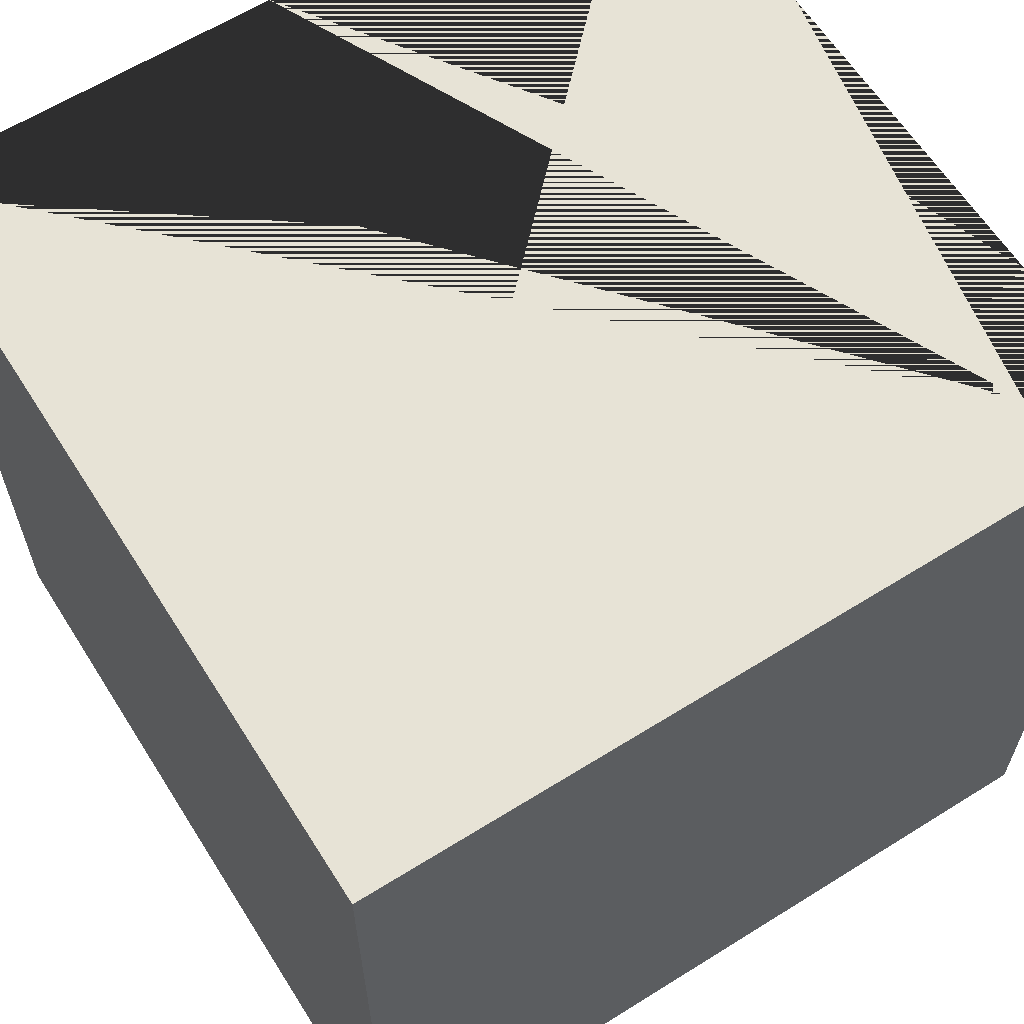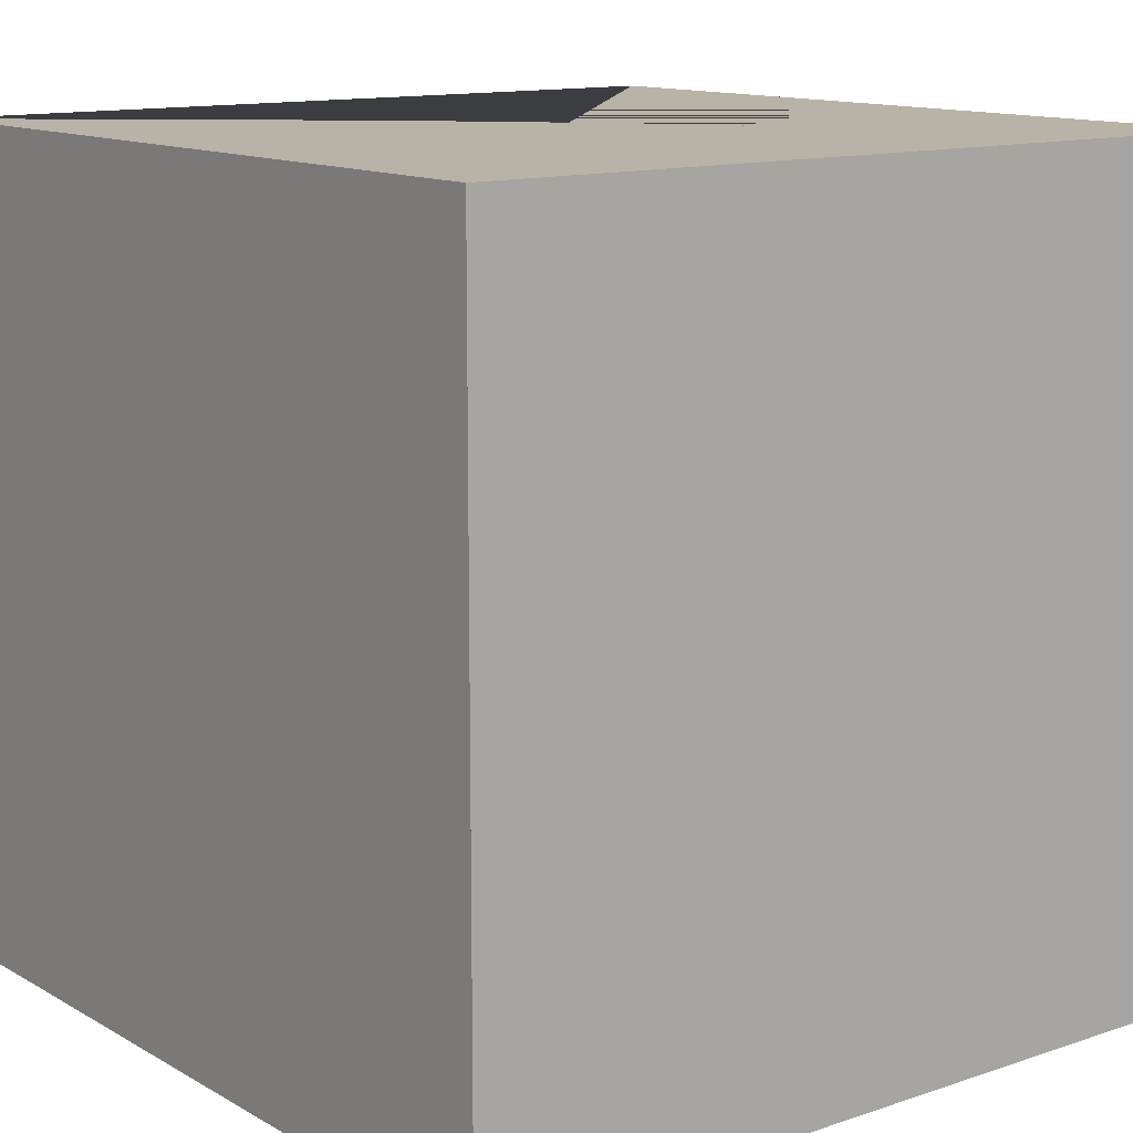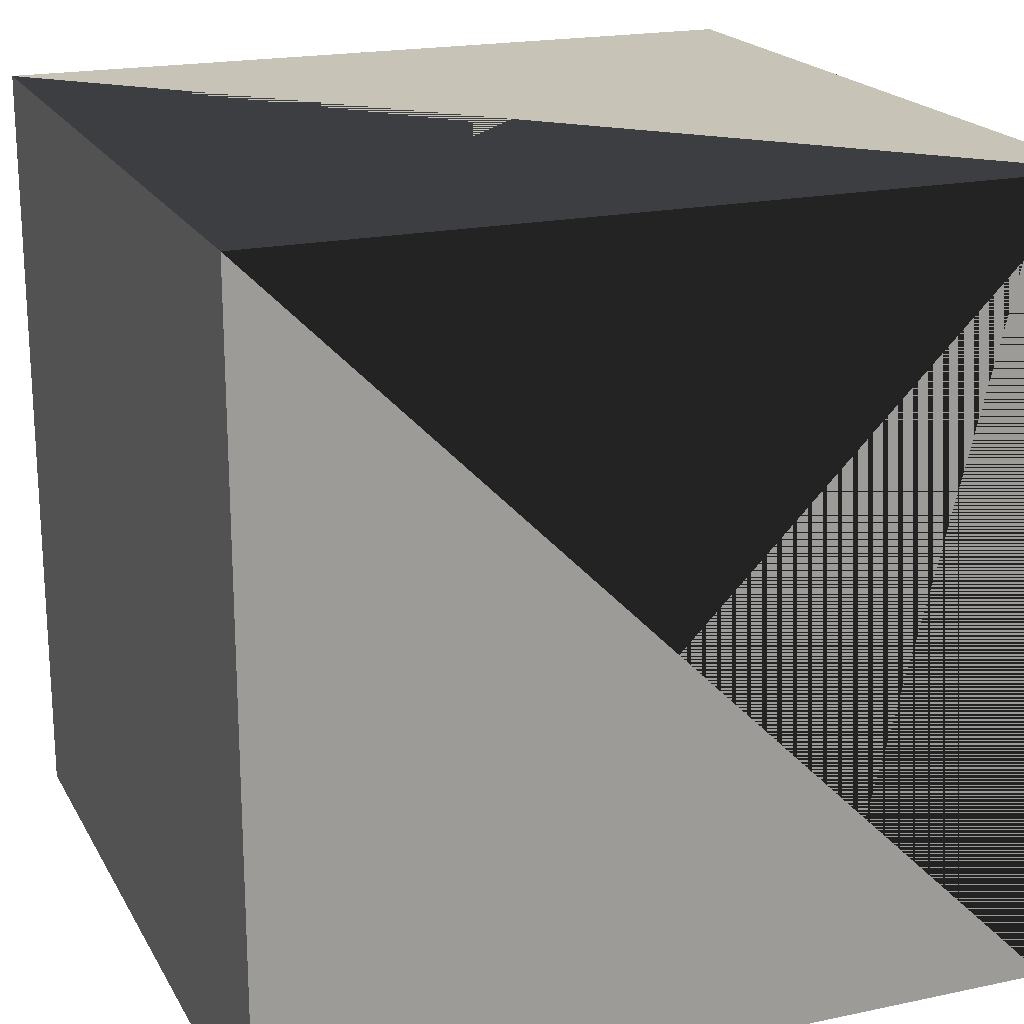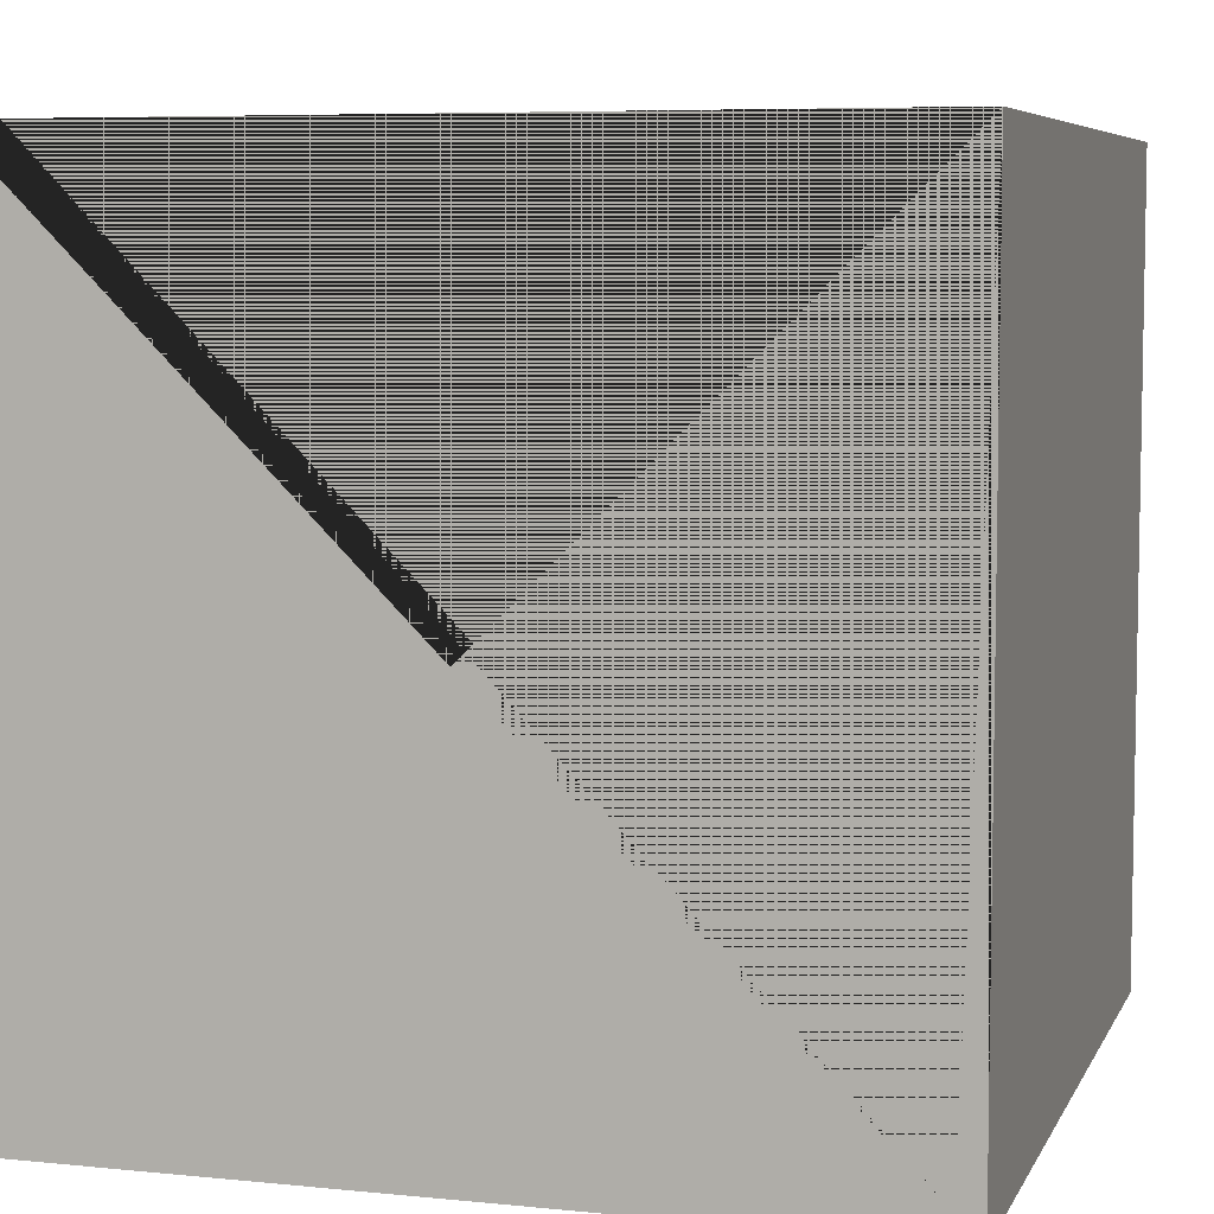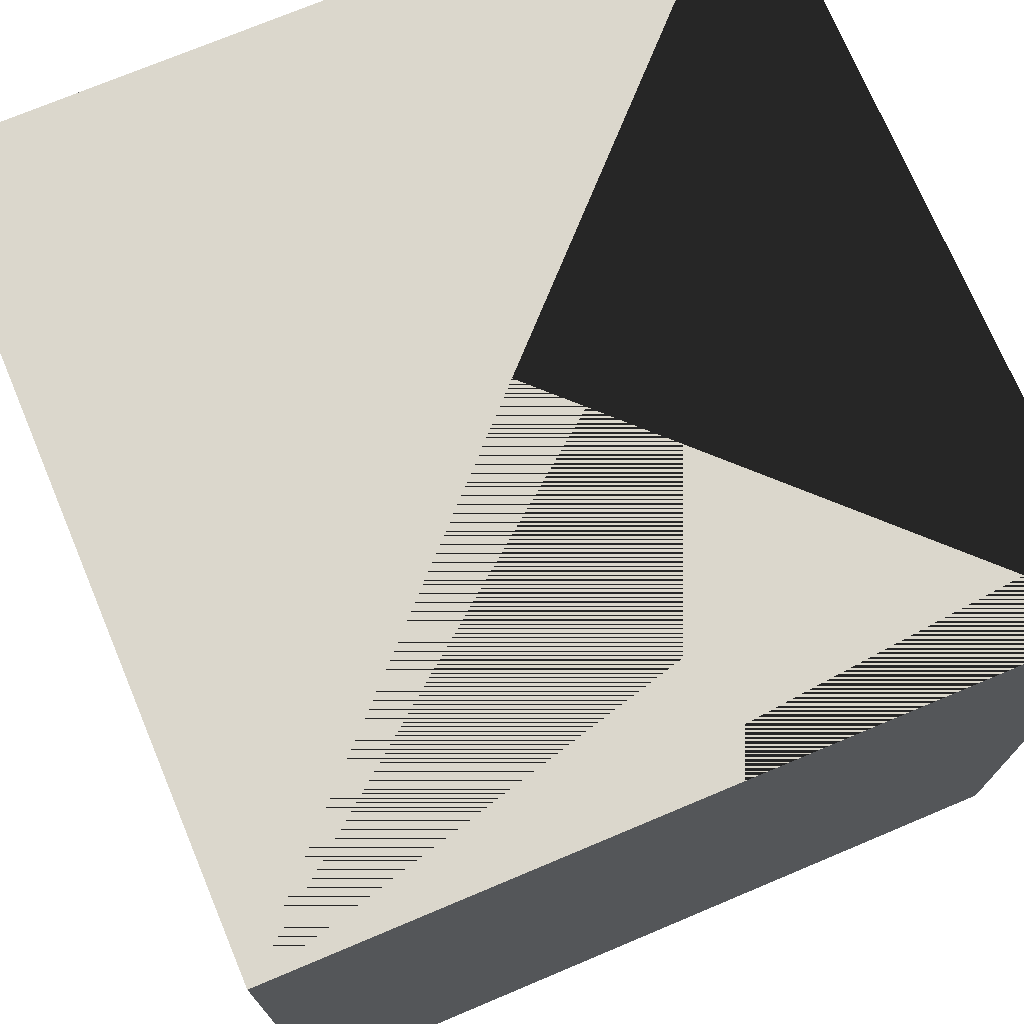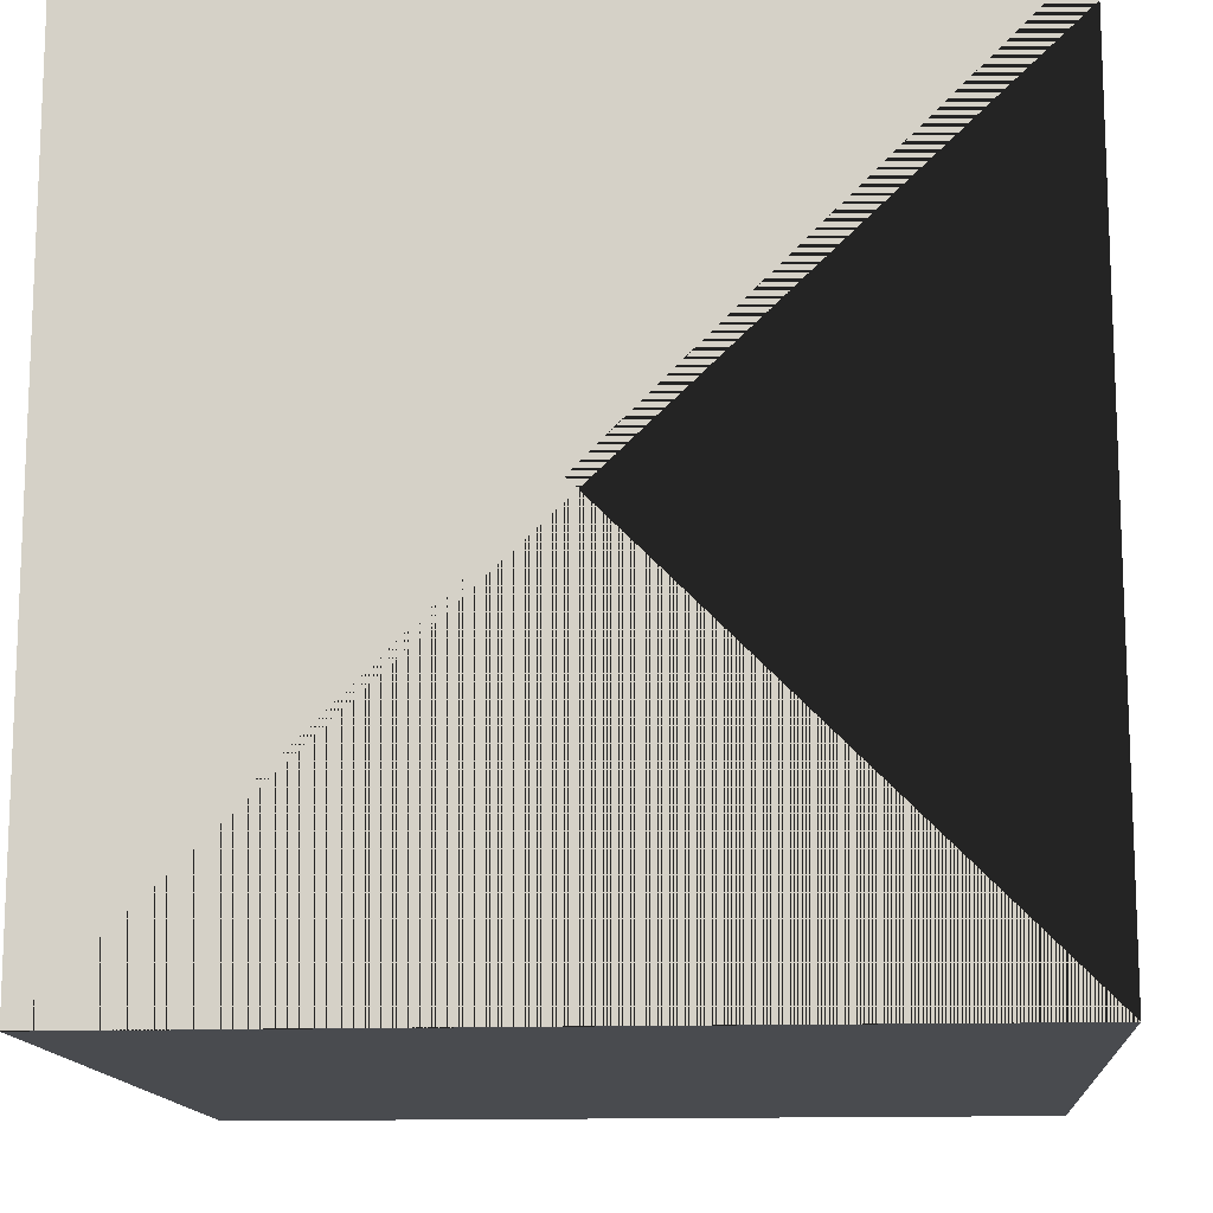
<metadata>
{"format":"obj","ext":"obj","renderer":"f3d","projection":"perspective","resolution":1024,"background":"white","views":[{"elev":62.6,"azim":57.7,"up":"+Y"},{"elev":12.7,"azim":52.1,"up":"+Y"},{"elev":19.7,"azim":-111.5,"up":"+Y"},{"elev":6.6,"azim":-73.4,"up":"+Y"},{"elev":73.2,"azim":157.2,"up":"+Y"},{"elev":-13.8,"azim":-175.6,"up":"+Z"}]}
</metadata>
<code>
o Cube
o Cube.001
v 1 -1 -1
v 1 -1 1
v -1 -1 1
v -1 -1 -1
v 1 1 -1
v 1 1 1
v -1 1 1
v -1 1 -1
v -1 1 -1
v -1 1 1
f 1 2 3 4
f 1 5 6 2
f 5 1 4 8
f 2 6 7 3
f 5 8 7 6
f 3 7 8 4
f 5 1 4 7
f 2 6 8 3
f 5 7 8 6
f 3 8 7 4

</code>
